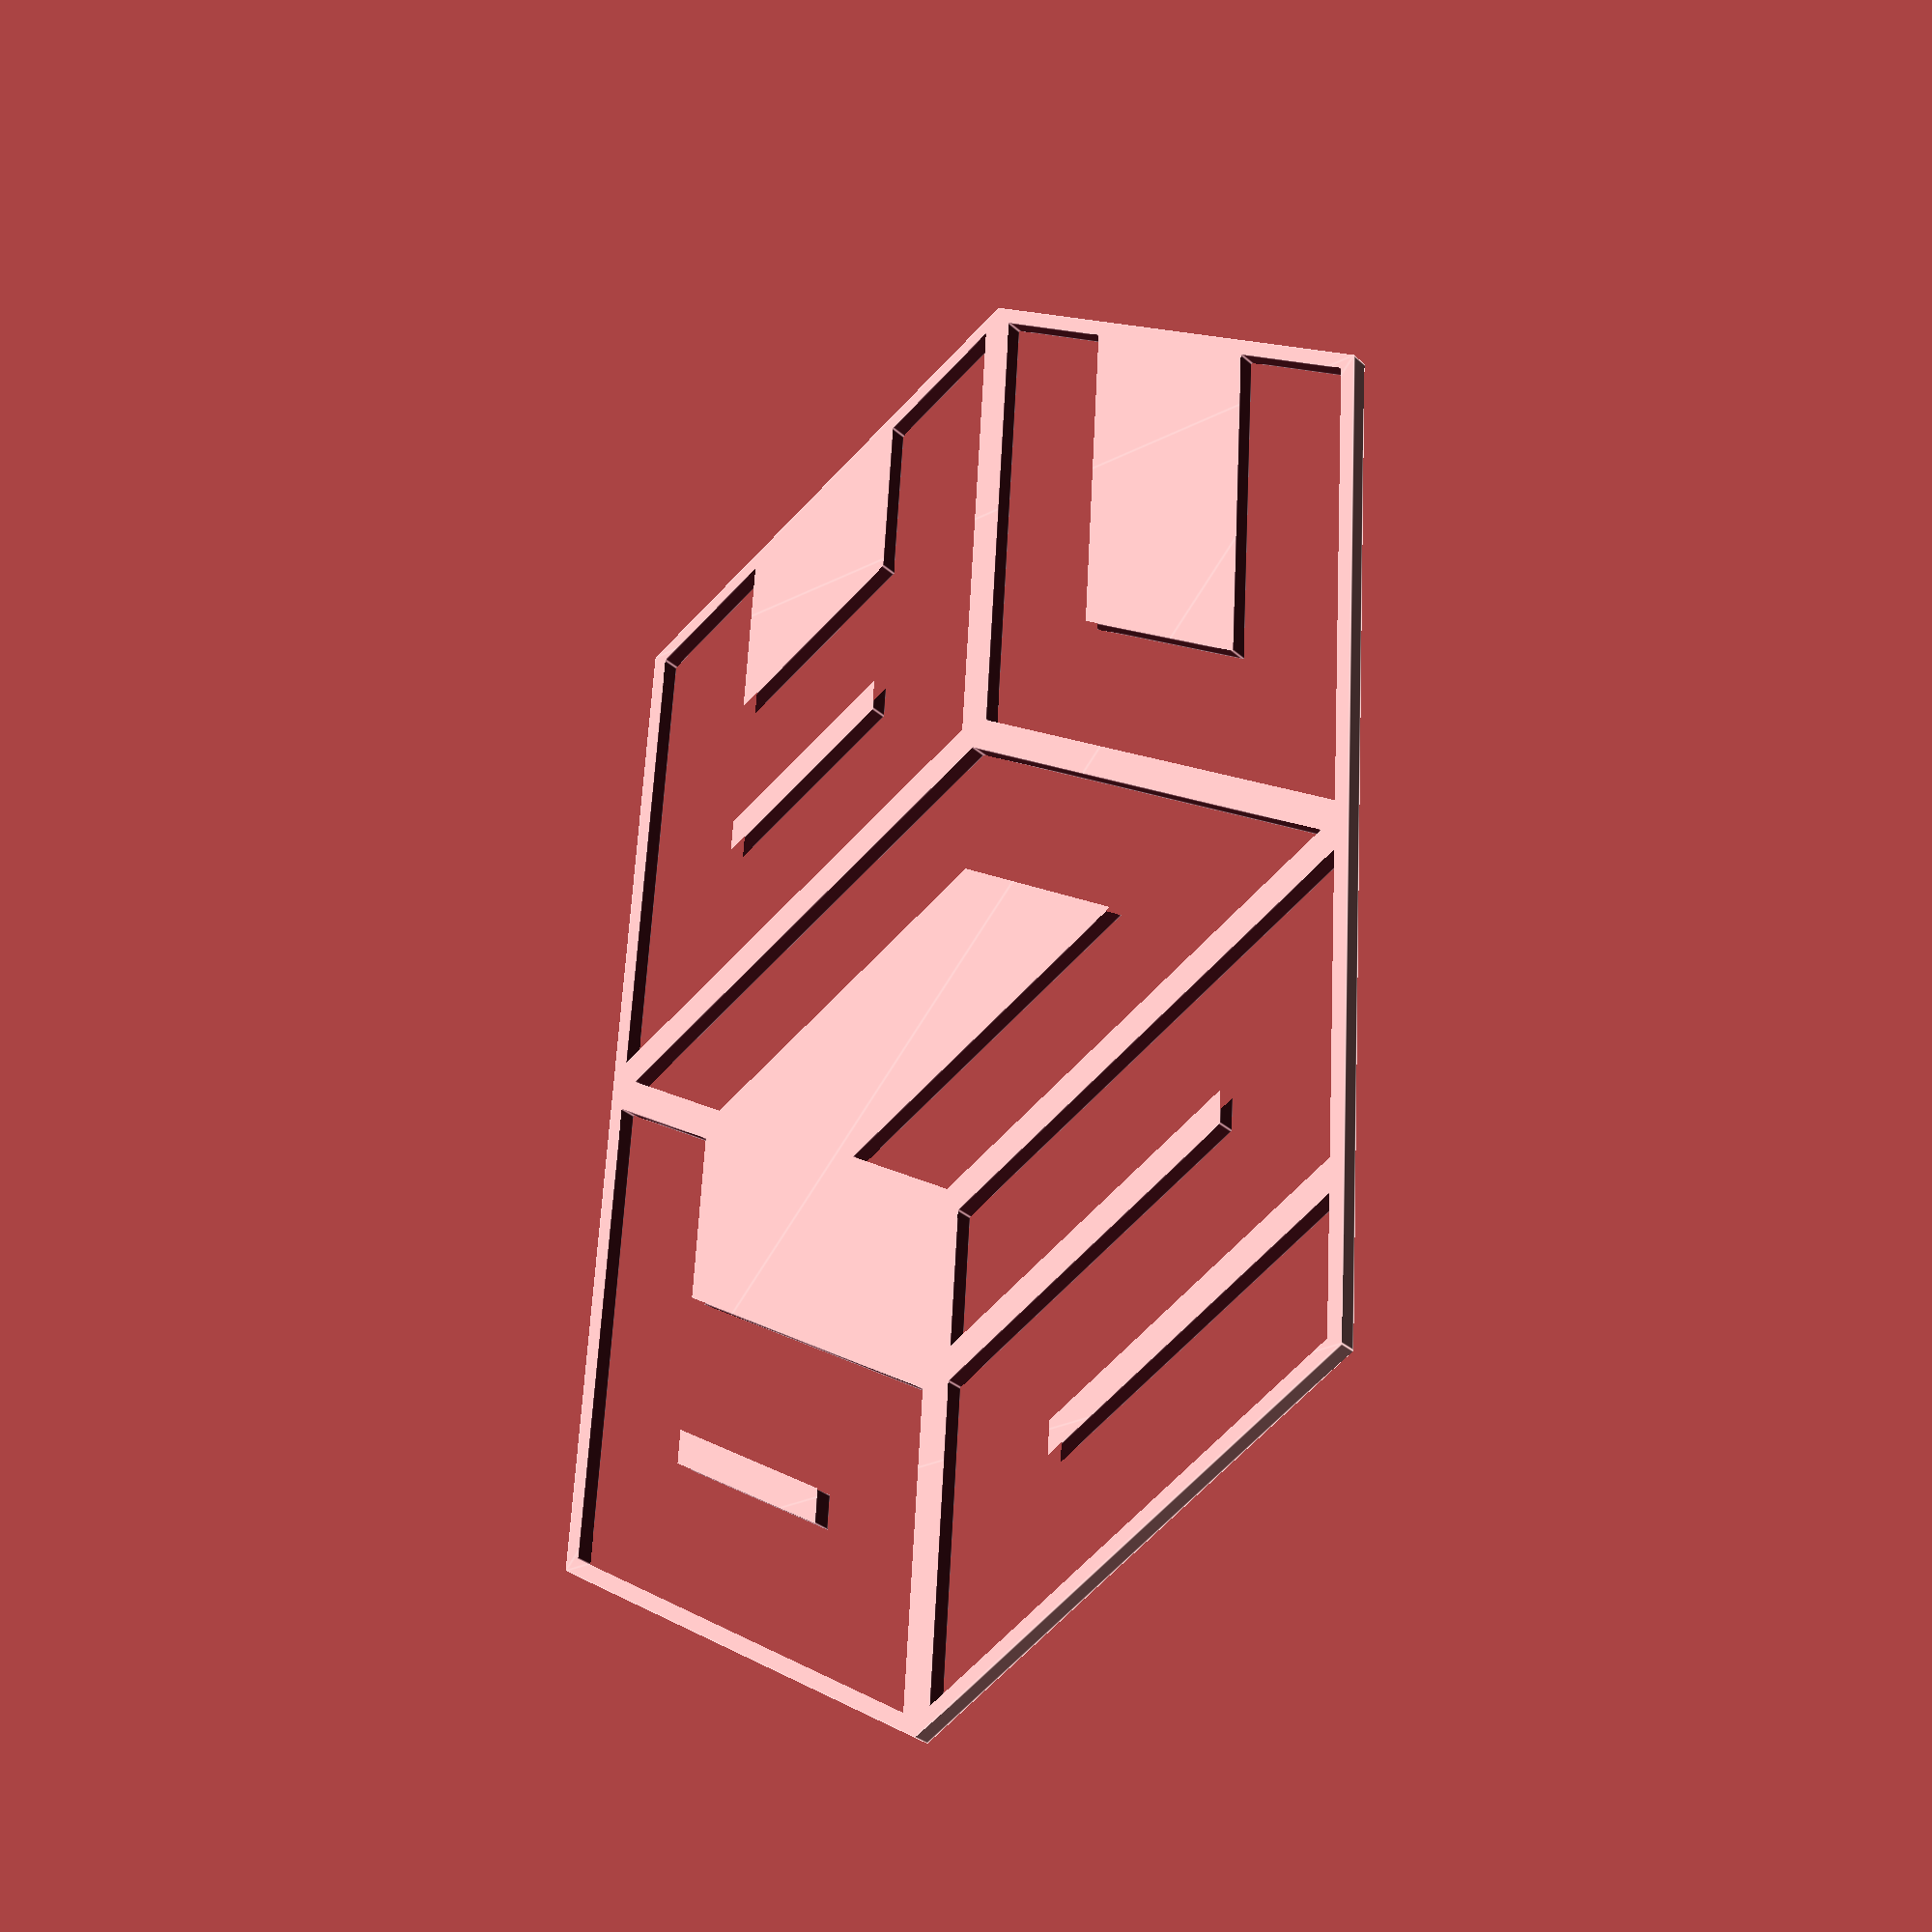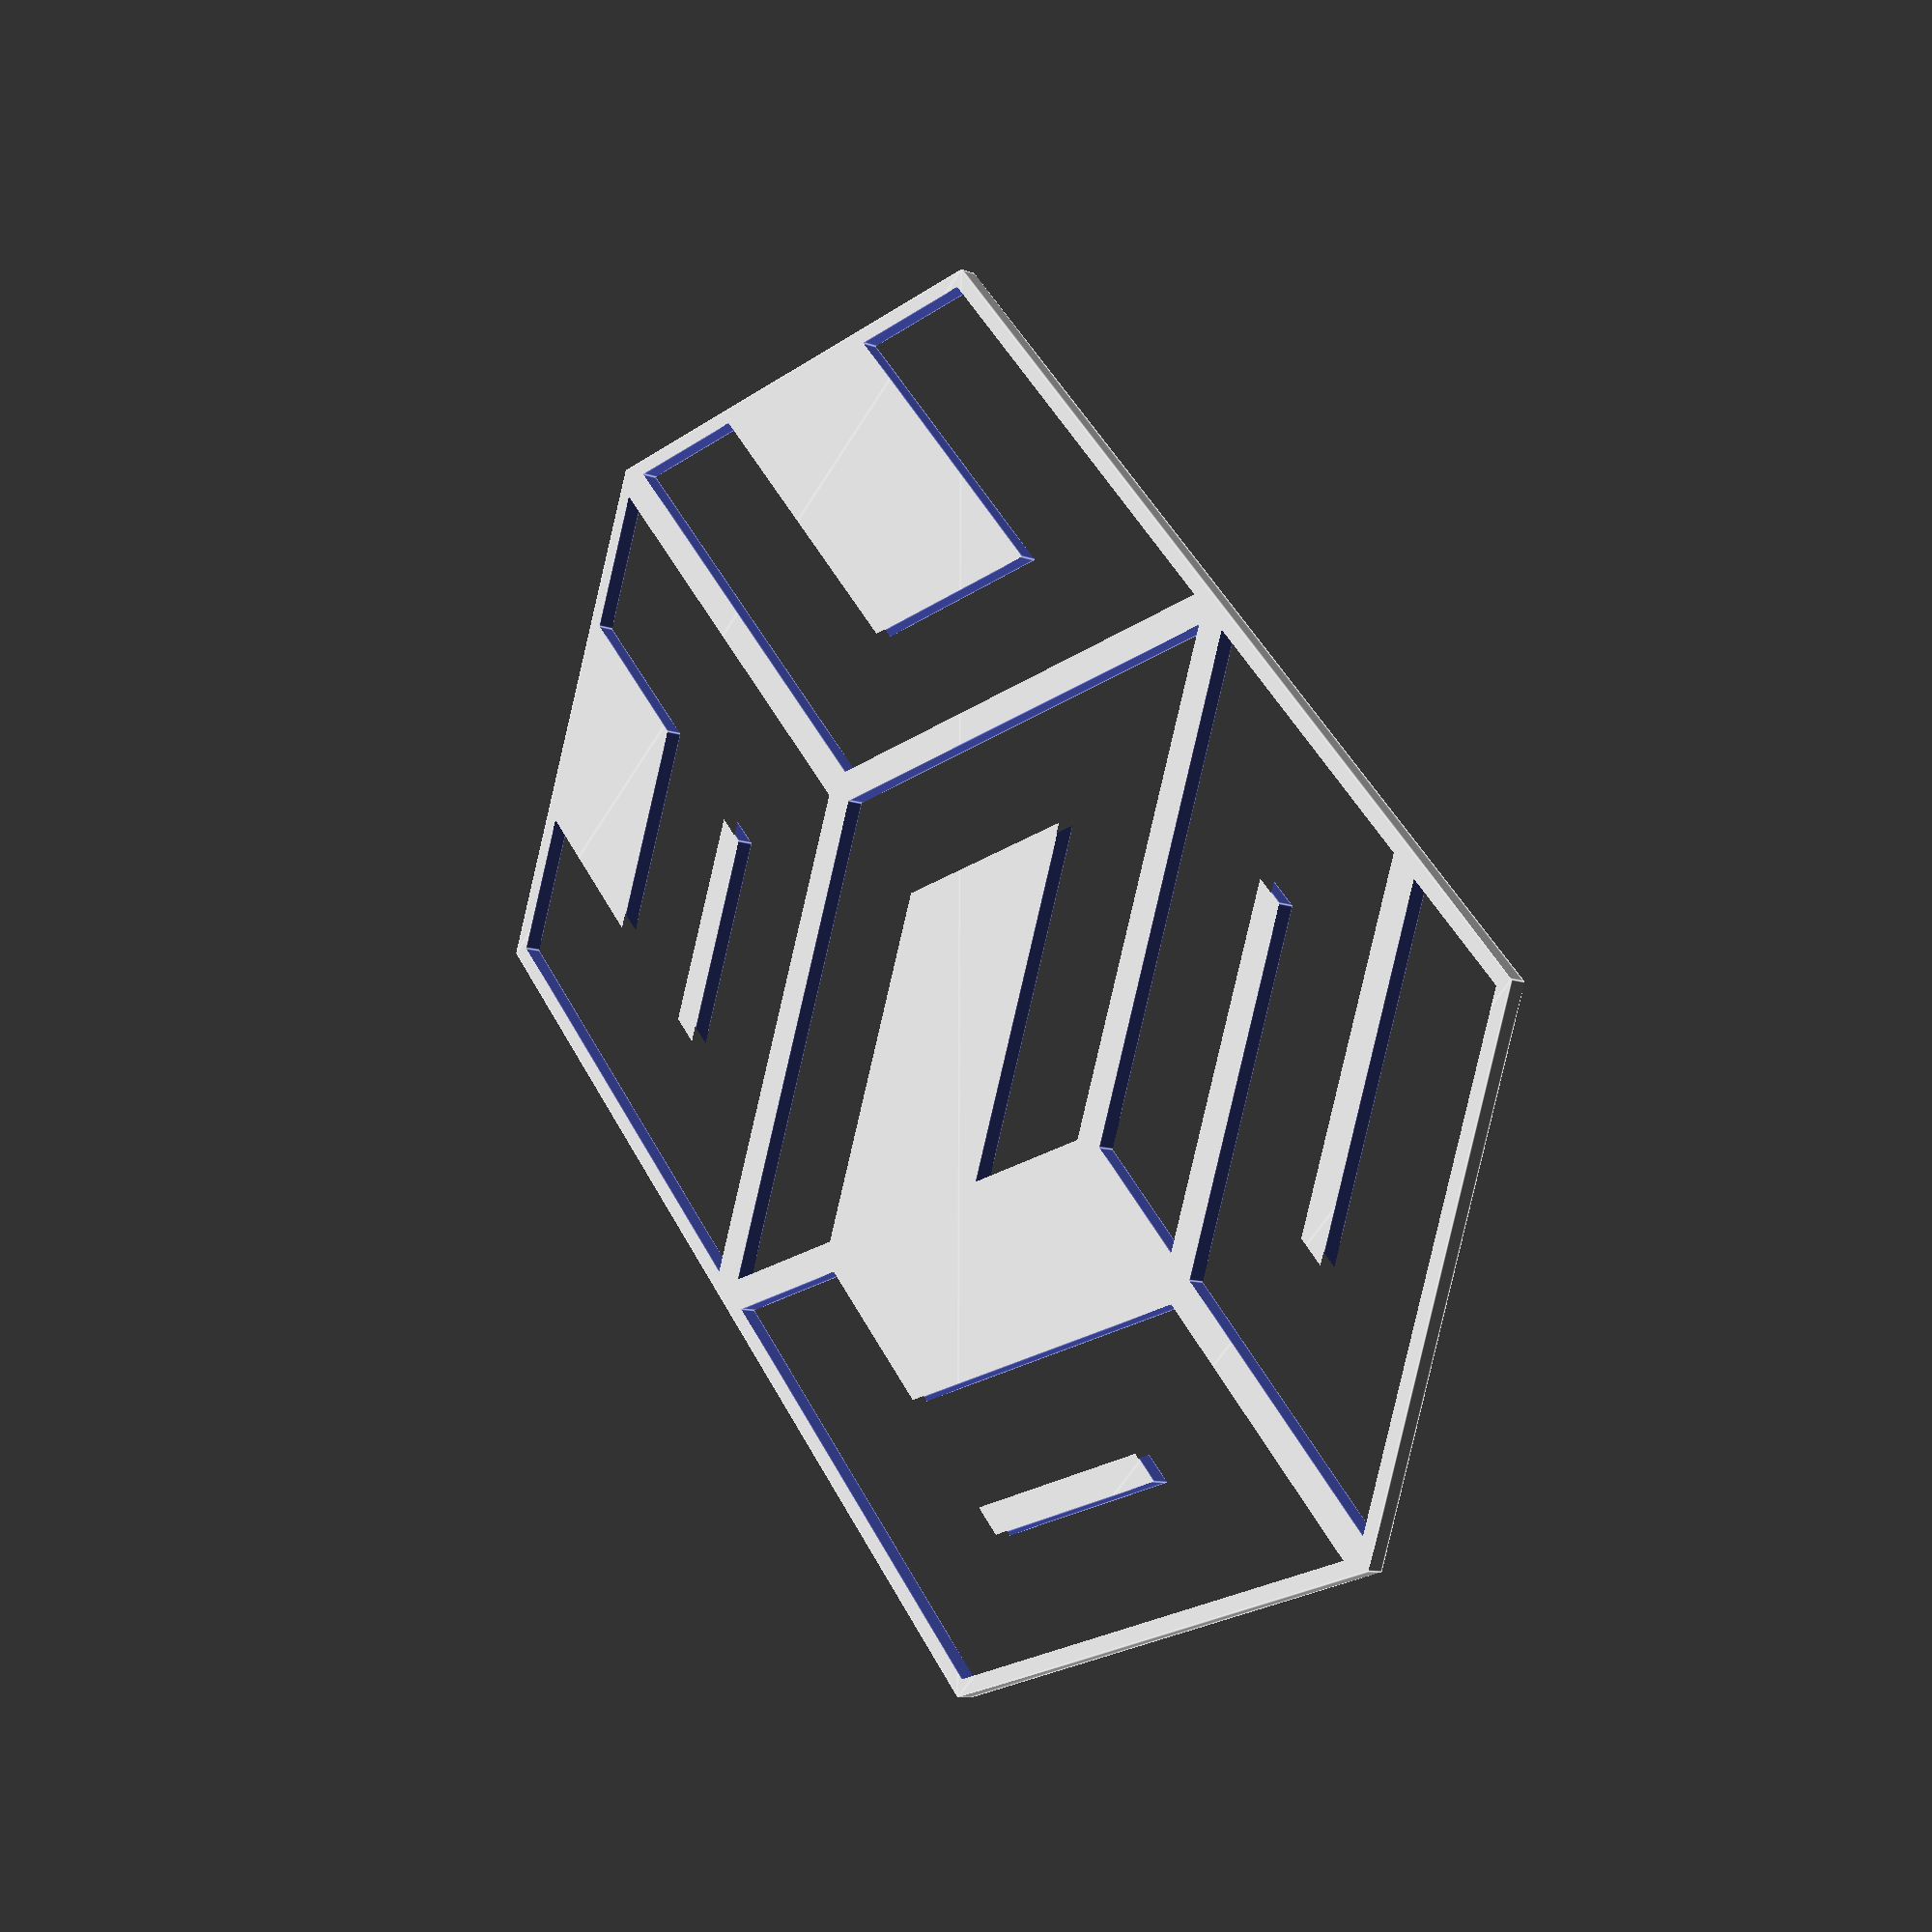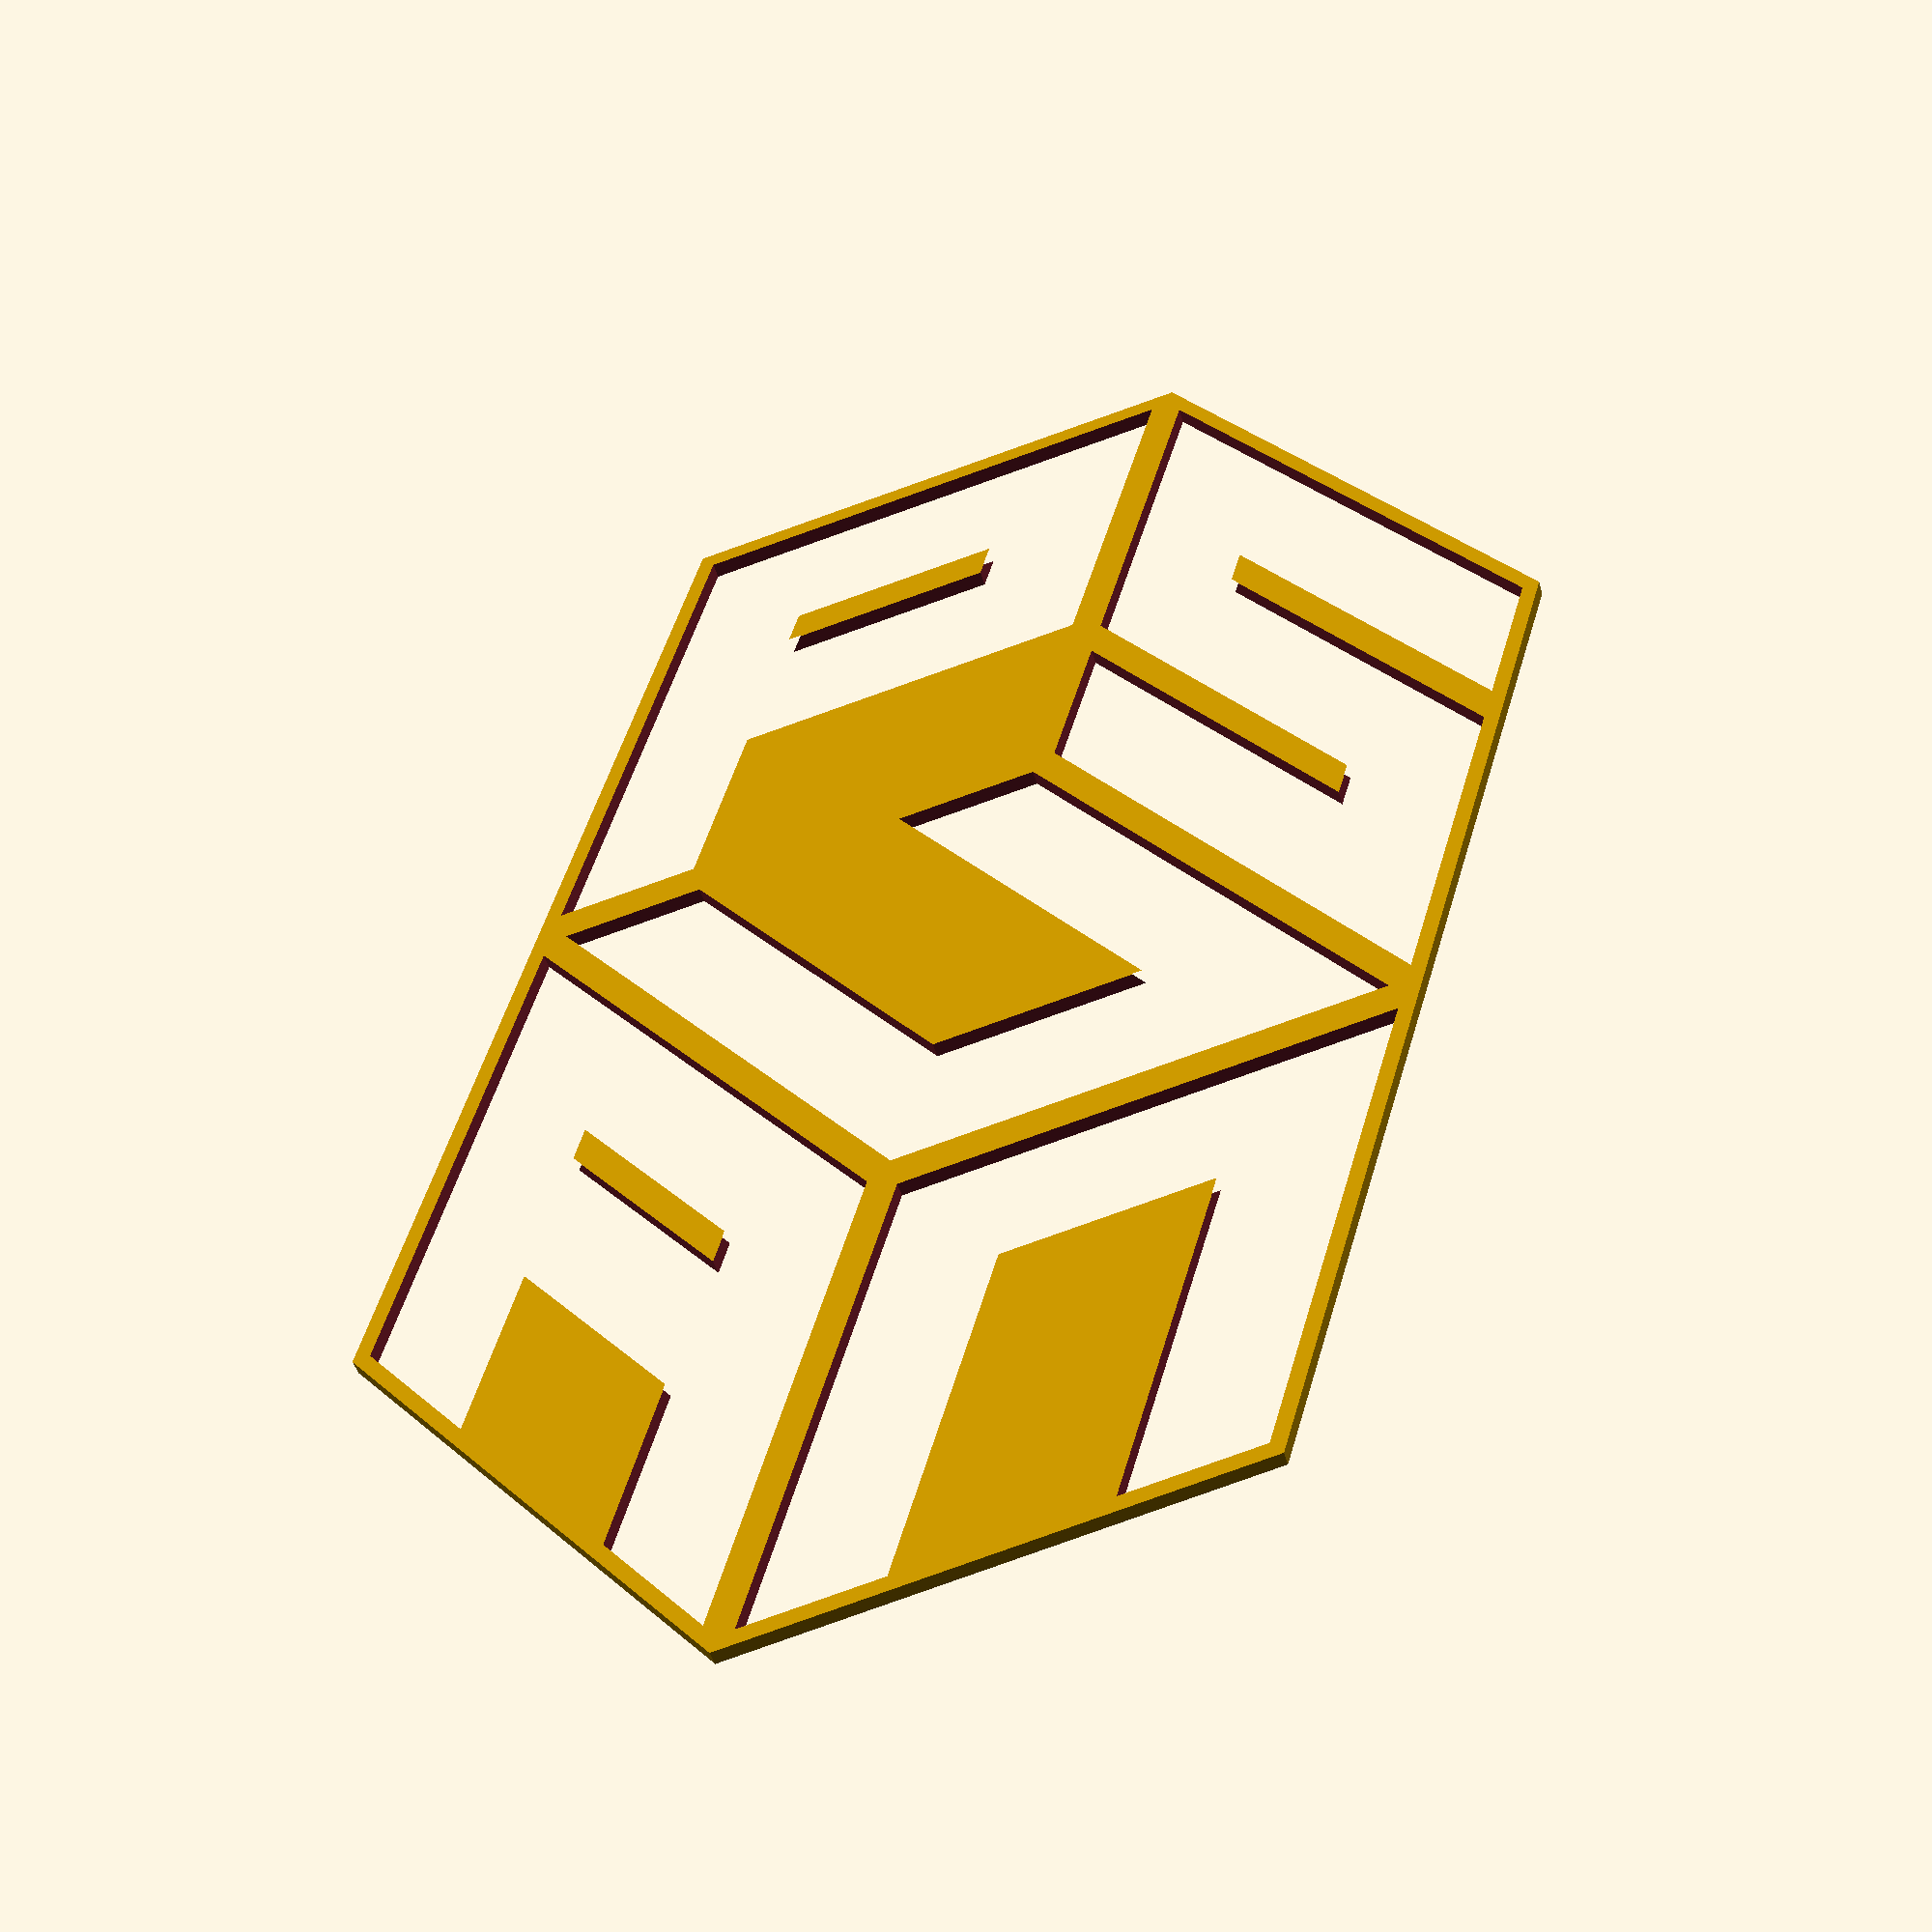
<openscad>
module P() {
    points = [[1, 1], [9, 1], [9, 11], [29, 11], [29, 29], [1, 29], [9, 19], [21, 19], [21, 21], [9, 21]];
    paths = [[0, 1, 2, 3, 4, 5], [6, 7, 8, 9]];
    polygon(points, paths);
}

module S() {
    points = [[1, 1], [29, 1], [29, 19], [9, 19], [9, 21], [29, 21], [29, 29], [1, 29], [1, 11], [21, 11], [21, 9], [1, 9]];
    paths = [[0, 1, 2, 3, 4, 5, 6, 7, 8, 9, 10, 11]];
    polygon(points, paths);
}

module U() {
    points = [[1, 1], [29, 1], [29, 29], [21, 29], [21, 9], [9, 9], [9, 29], [1, 29]];
    paths = [[0, 1, 2, 3, 4, 5, 6, 7]];
    polygon(points, paths);
}

module A() {
    points = [[1, 1], [9, 1], [9, 11], [21, 11], [21, 1], [29, 1], [29, 29], [1, 29], [9, 19], [21, 19], [21, 21], [9, 21]];
    paths = [[0, 1, 2, 3, 4, 5, 6, 7], [8, 9, 10, 11]];
    polygon(points, paths);
}

module N() {
    translate([30, 30]) rotate(180) U();
}

module skew(s=1) {
    multmatrix([
        [cos(30), 0, 0, 0],
        [s*sin(30), 1, 0, 0],
        [0, 0, 1, 0],
        [0, 0, 0, 1]
    ]) children();
}

module shape() {
    polygon([
        [0, 30 + 30 * sin(30)],
        [30 * cos(30), 30],
        [30 * cos(30), -30],
        [0, -30 - 30 * sin(30)],
        [-30 * cos(30), -30],
        [-30 * cos(30), 30],
    ]);
}

difference() {
    shape();
    translate([-30 * cos(30), 0]) skew() P();
    translate([0, 30 * sin(30)]) skew(-1) S();
    translate([0, -30 * sin(30)]) rotate(60) skew(-1) U();
    translate([-30 * cos(30), -60 * sin(30)]) skew(-1) A();
    translate([0, -90 * sin(30)]) skew() N();
}

</openscad>
<views>
elev=212.4 azim=356.3 roll=320.8 proj=p view=edges
elev=190.1 azim=40.7 roll=313.4 proj=p view=edges
elev=41.9 azim=16.7 roll=14.3 proj=p view=solid
</views>
